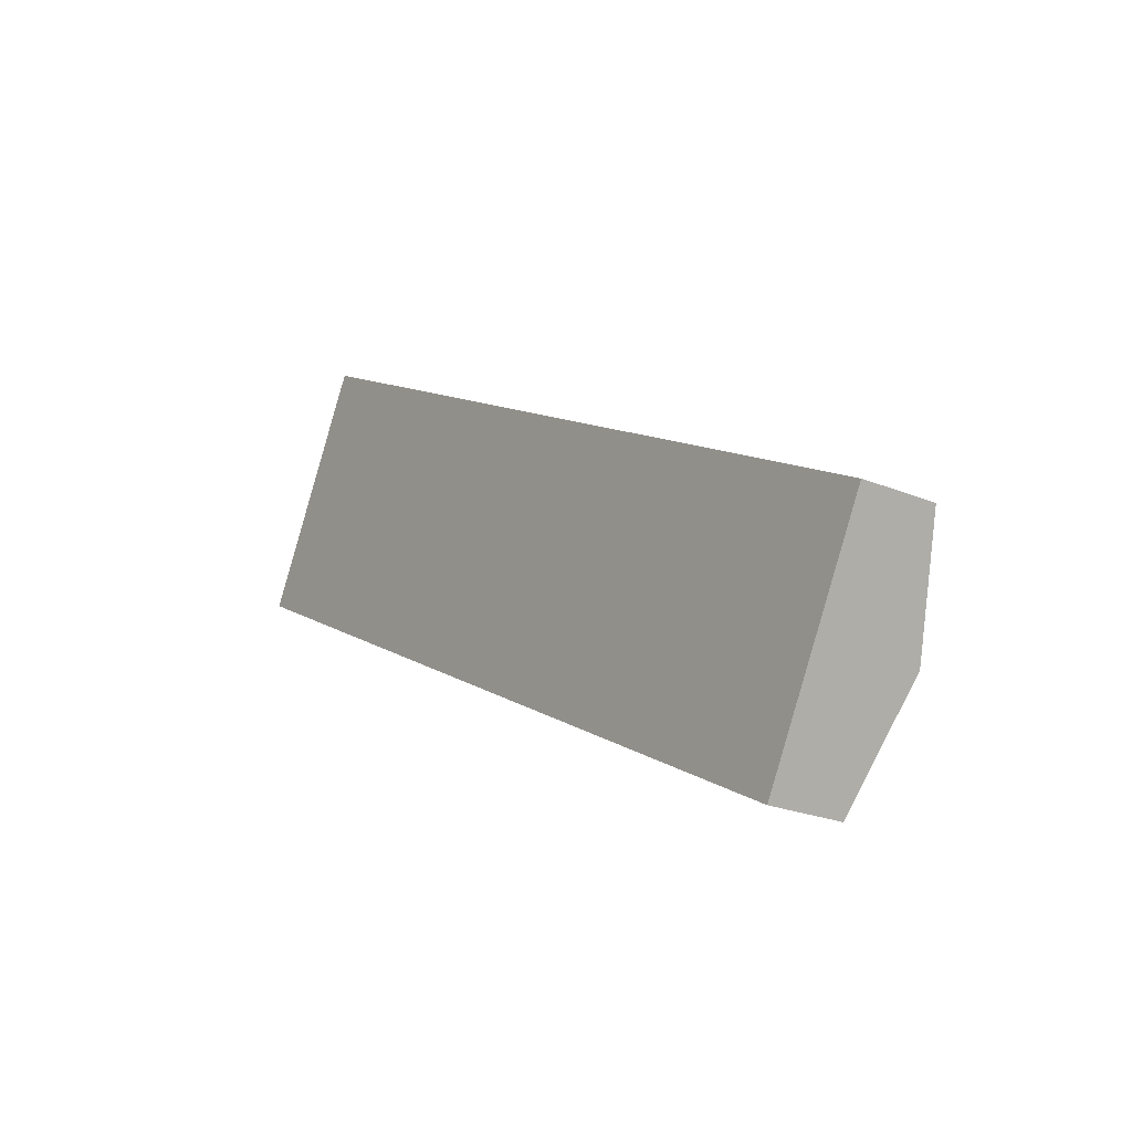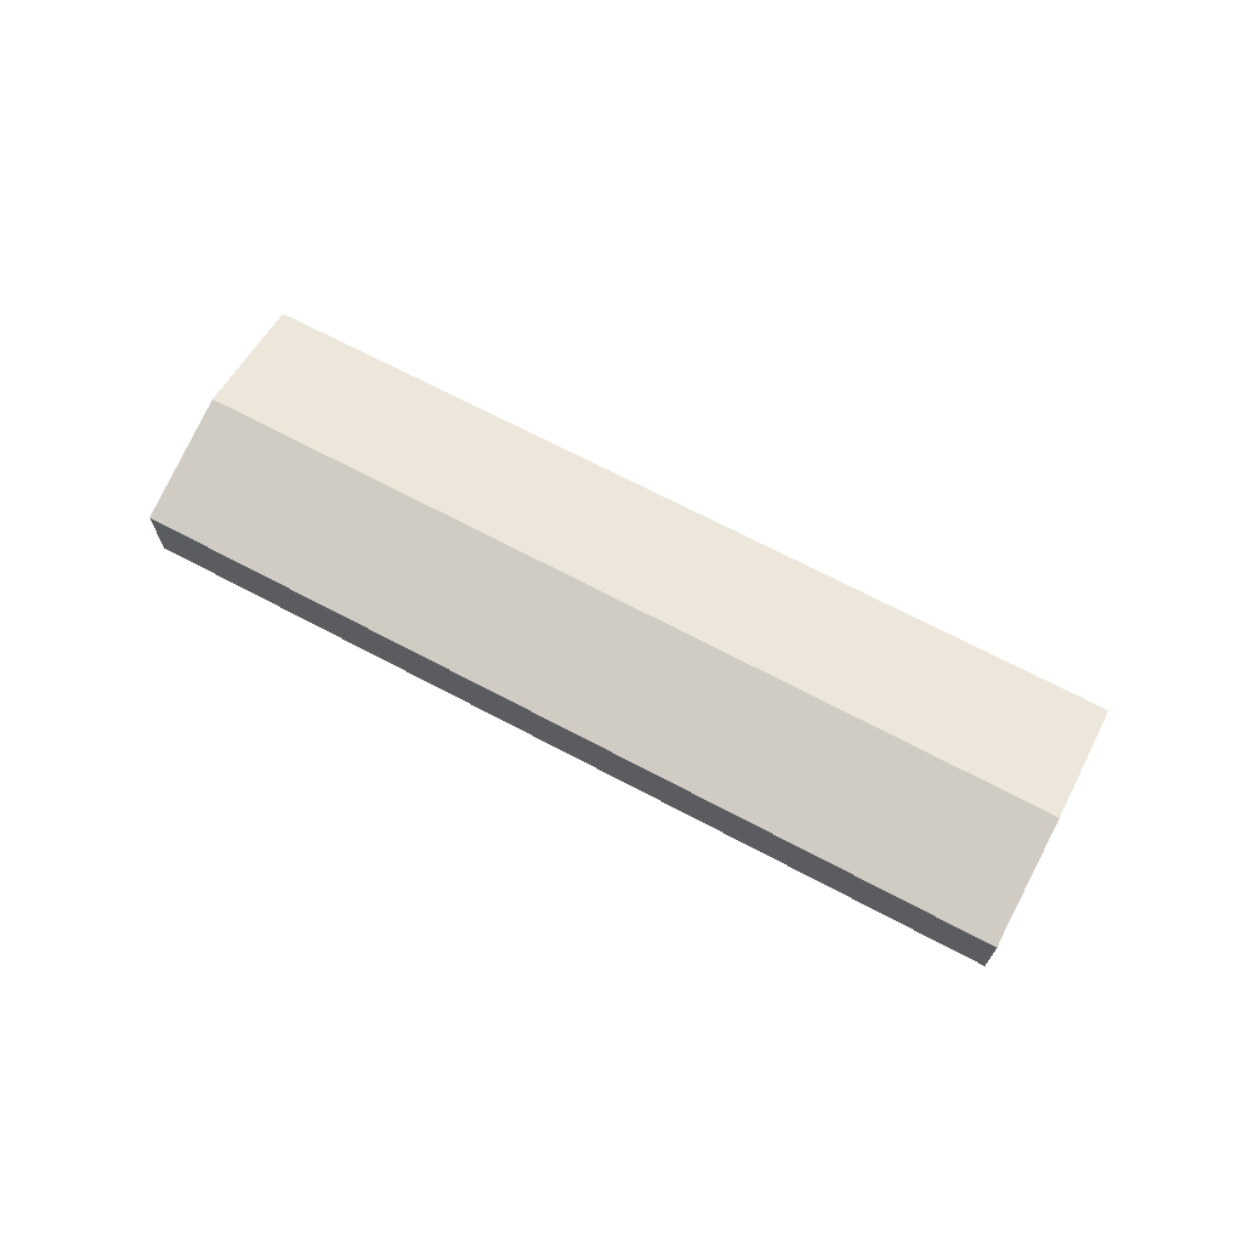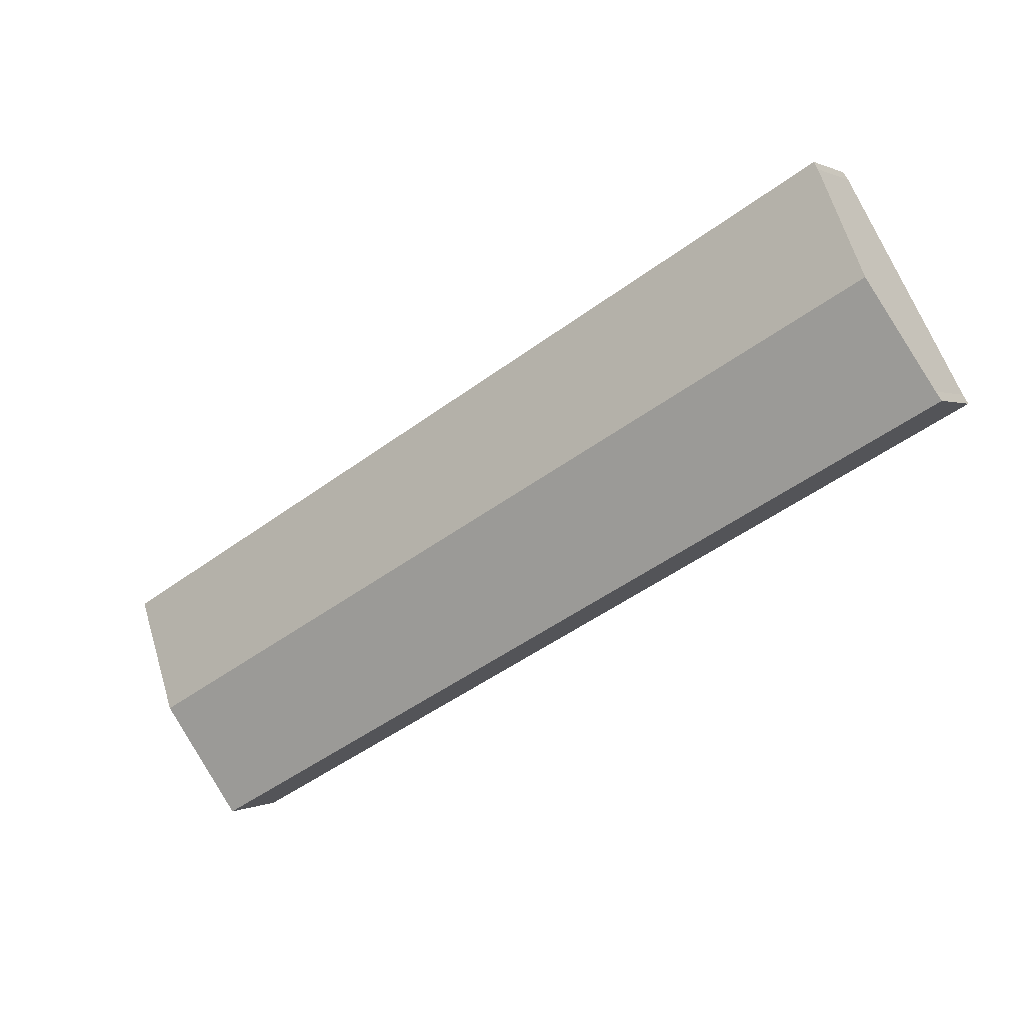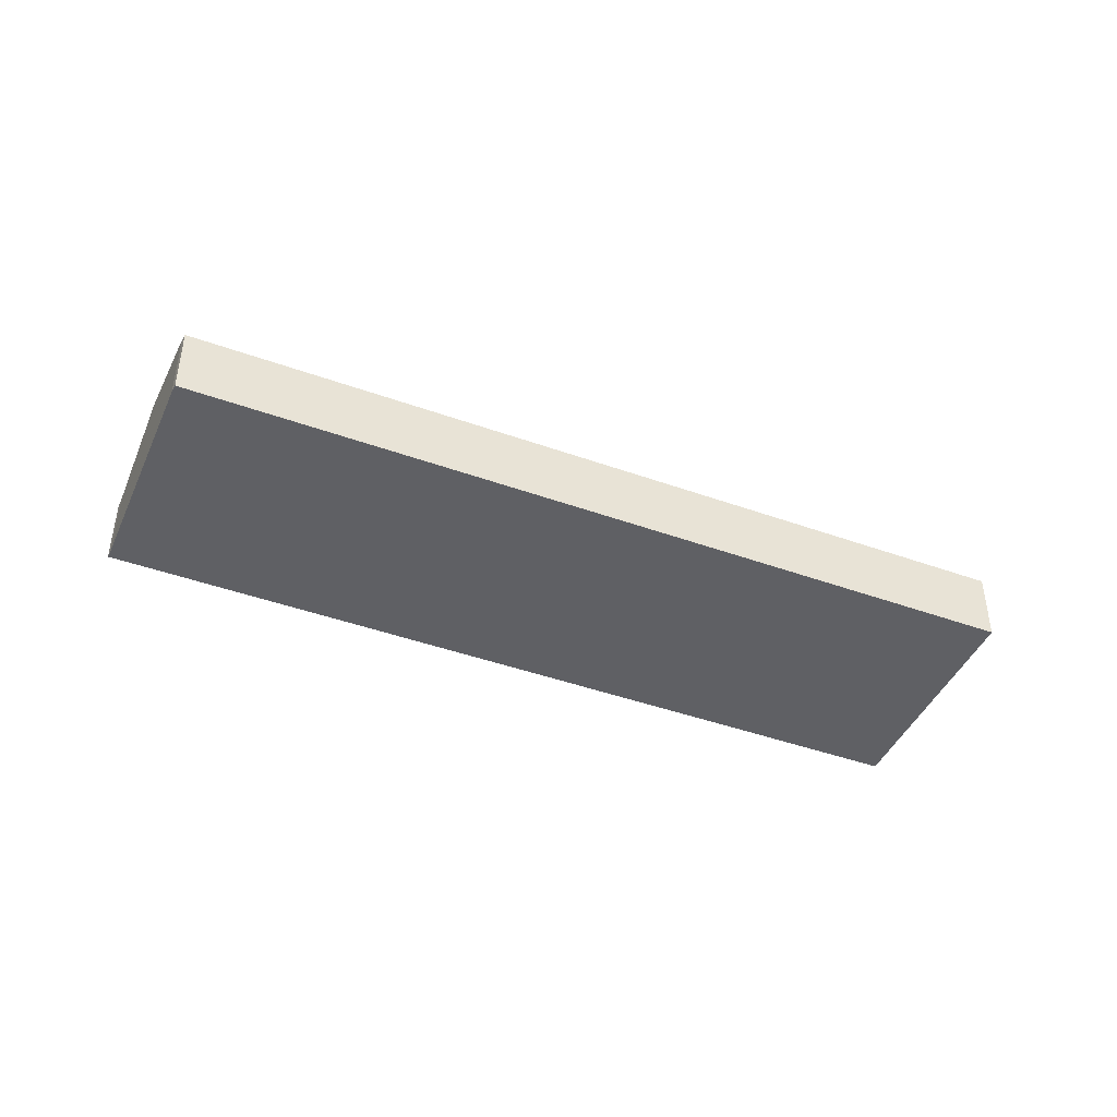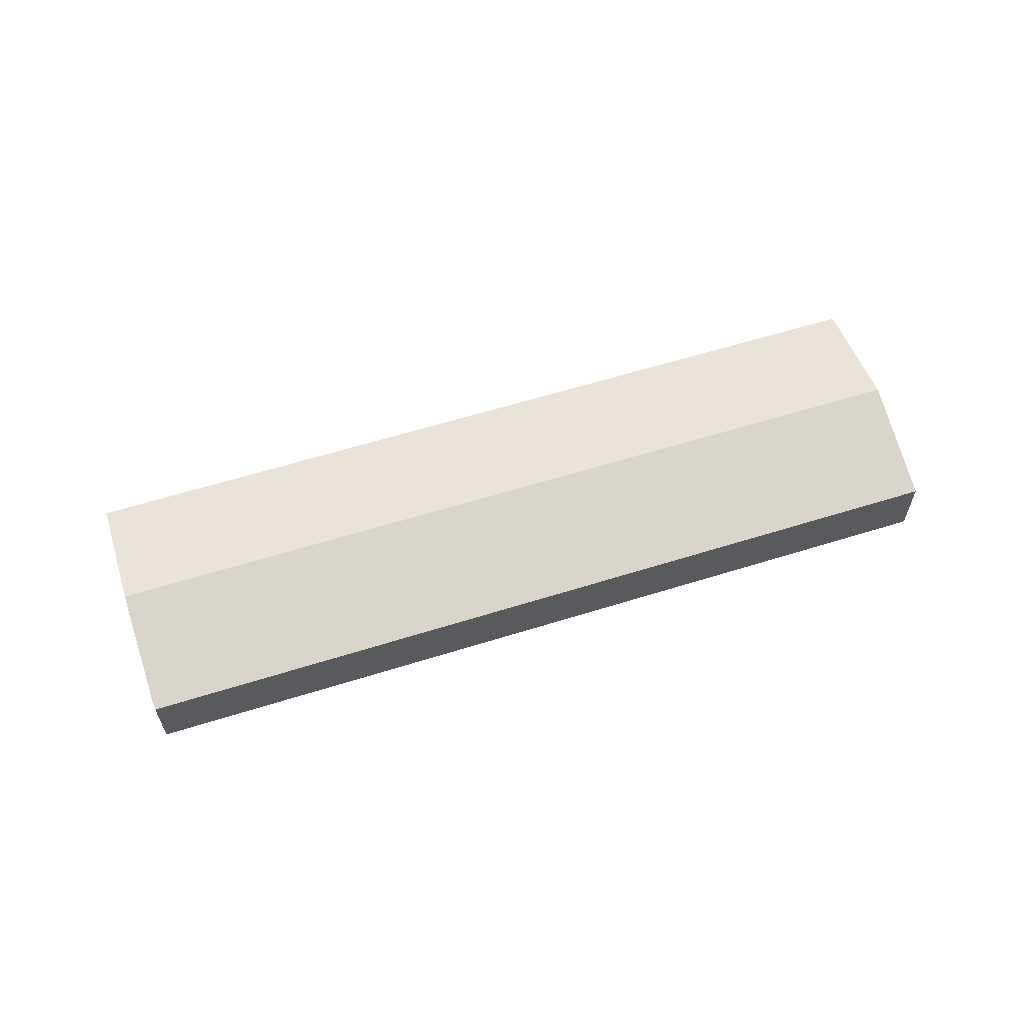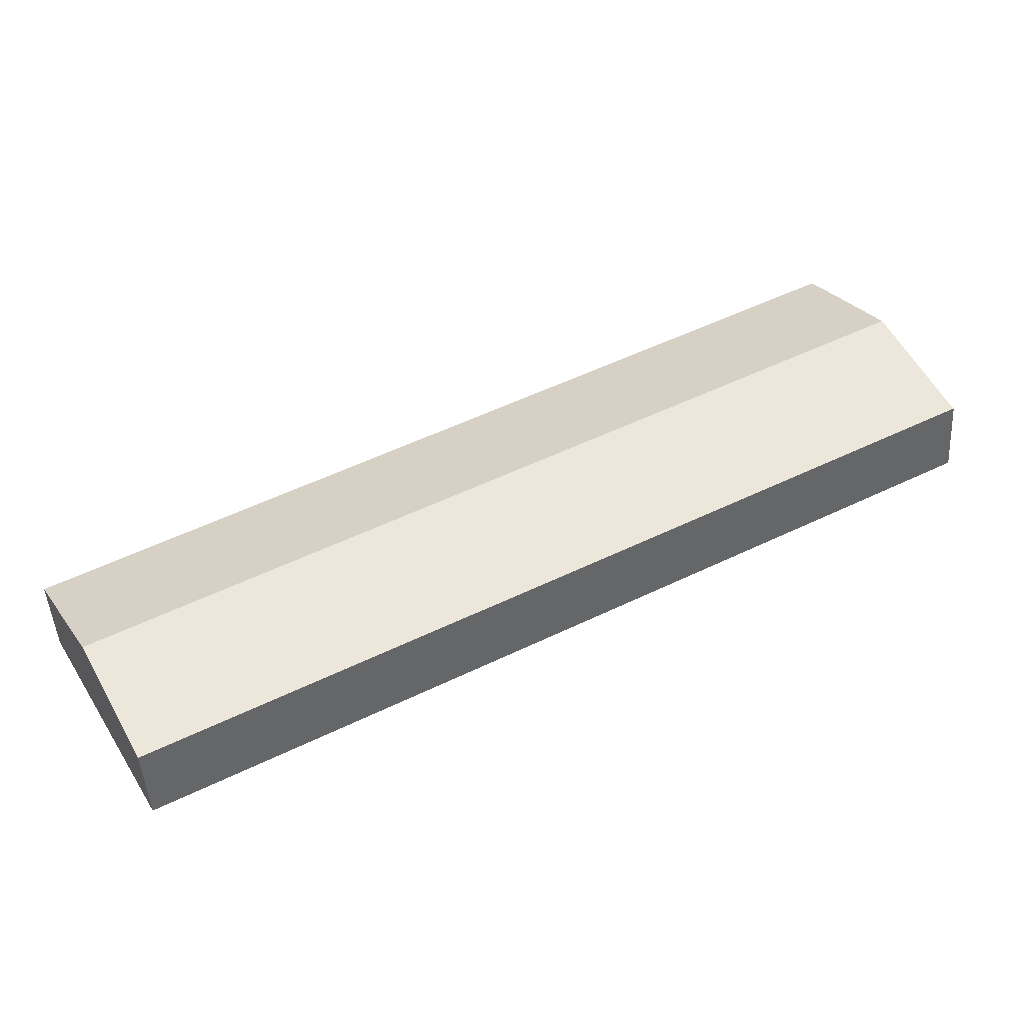
<metadata>
{"format":"obj","ext":"obj","renderer":"f3d","projection":"perspective","resolution":1024,"background":"white","views":[{"elev":-23.3,"azim":55.0,"up":"+Z"},{"elev":68.8,"azim":-123.7,"up":"+Y"},{"elev":0.5,"azim":-150.1,"up":"+Z"},{"elev":-43.9,"azim":5.5,"up":"+Y"},{"elev":62.0,"azim":10.9,"up":"+Y"},{"elev":-46.9,"azim":-176.4,"up":"+Z"}]}
</metadata>
<code>
v  51.76 4.884 -27.85
v  3.988 6.896 7.252
v  55.73 6.896 -20.59
v  0.333 5.039 0.545
v  0 4.884 2.991e-16
v  59.66 4.906 -13.41
v  7.709 5.005 14.08
v  8.023 4.866 14.57
v  56.56 6.471 -19.06
v  0.333 -3.337e-17 0.545
v  0 0 0
v  3.988 -4.441e-16 7.252
v  7.709 -8.623e-16 14.08
v  8.023 -8.919e-16 14.57
v  59.66 8.211e-16 -13.41
v  56.56 1.167e-15 -19.06
v  55.73 1.261e-15 -20.59
v  51.76 1.706e-15 -27.85
g defaultobject
f 1 2 3
f 2 1 4
f 4 1 5
f 6 7 8
f 7 6 2
f 2 6 3
f 3 6 9
f 5 10 4
f 10 5 11
f 10 2 4
f 2 10 12
f 2 12 7
f 7 12 13
f 13 8 7
f 8 13 14
f 8 15 6
f 15 8 14
f 15 9 6
f 9 15 16
f 9 16 3
f 3 16 1
f 1 16 17
f 1 17 18
f 18 5 1
f 5 18 11
f 14 16 15
f 16 14 13
f 16 13 12
f 16 12 17
f 17 12 18
f 18 12 10
f 18 10 11

</code>
